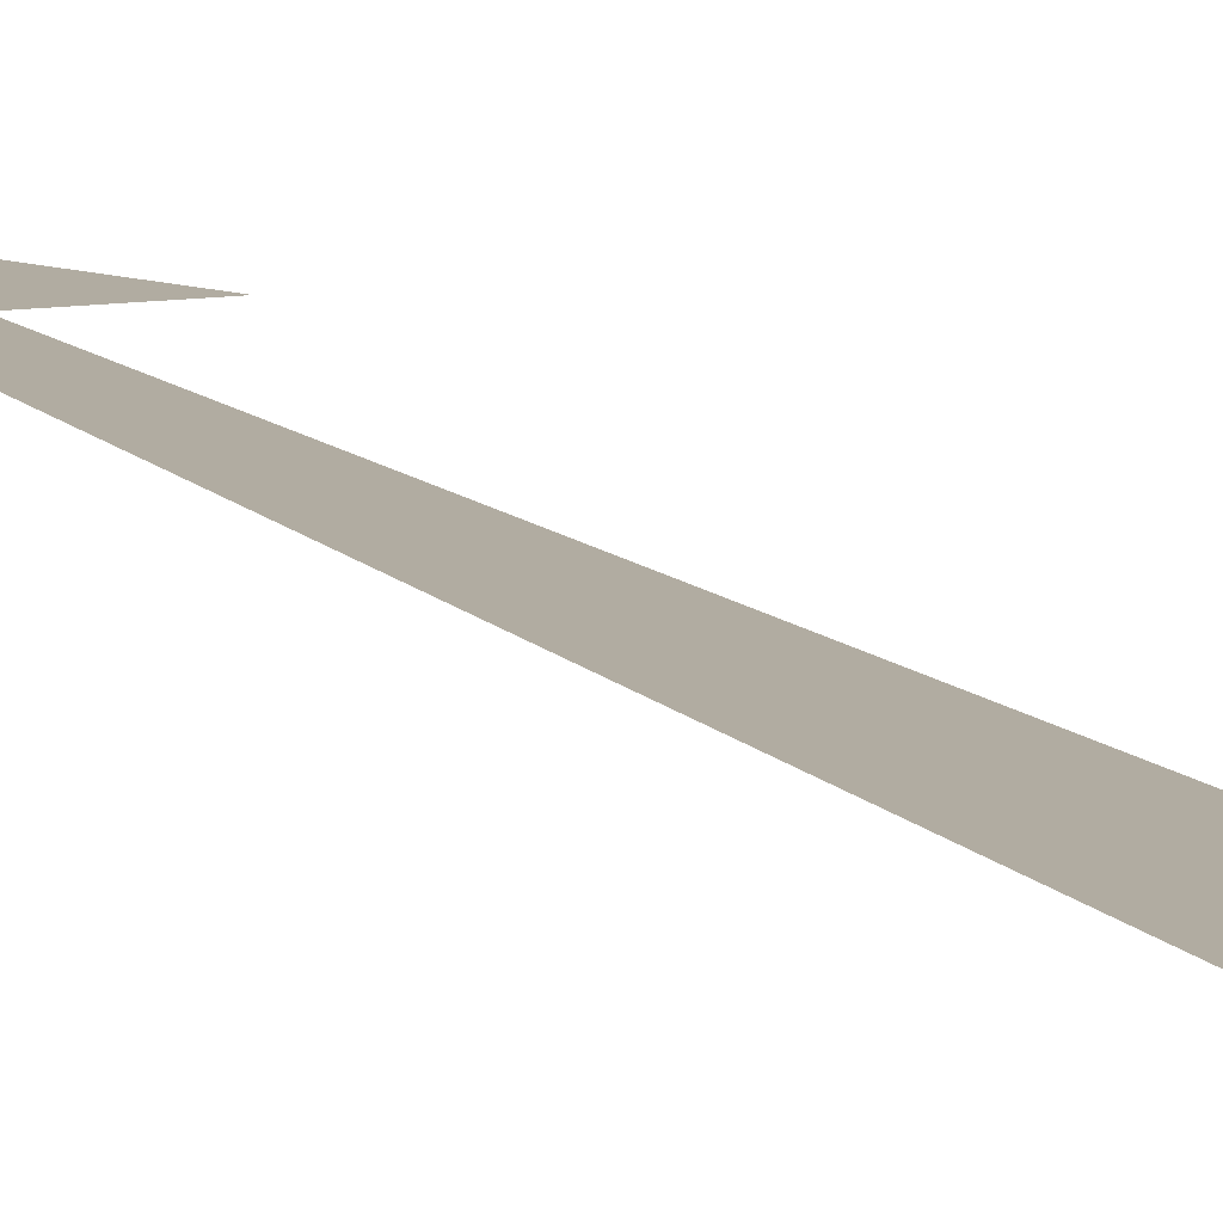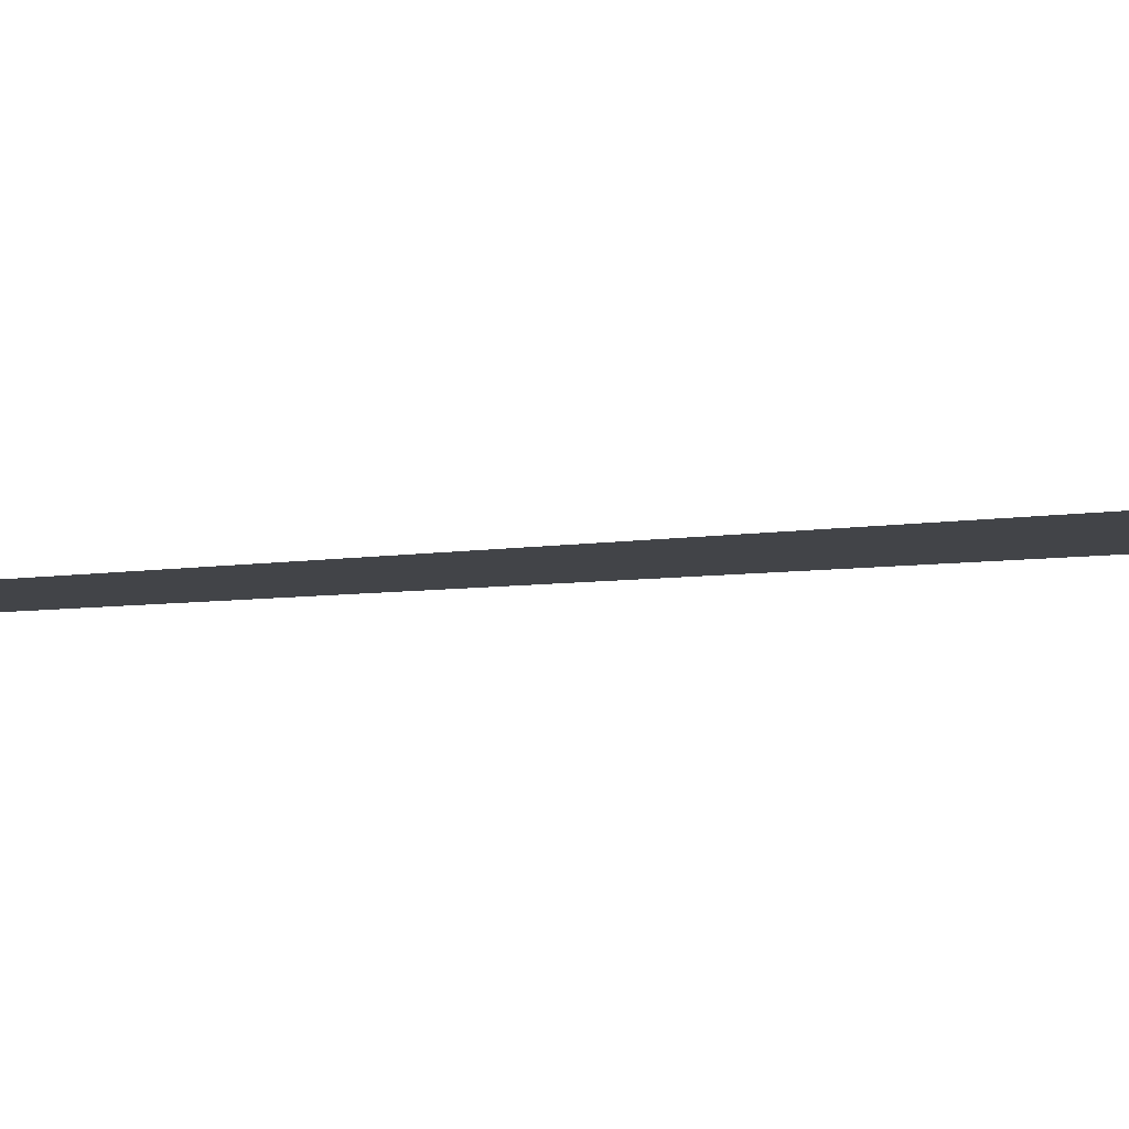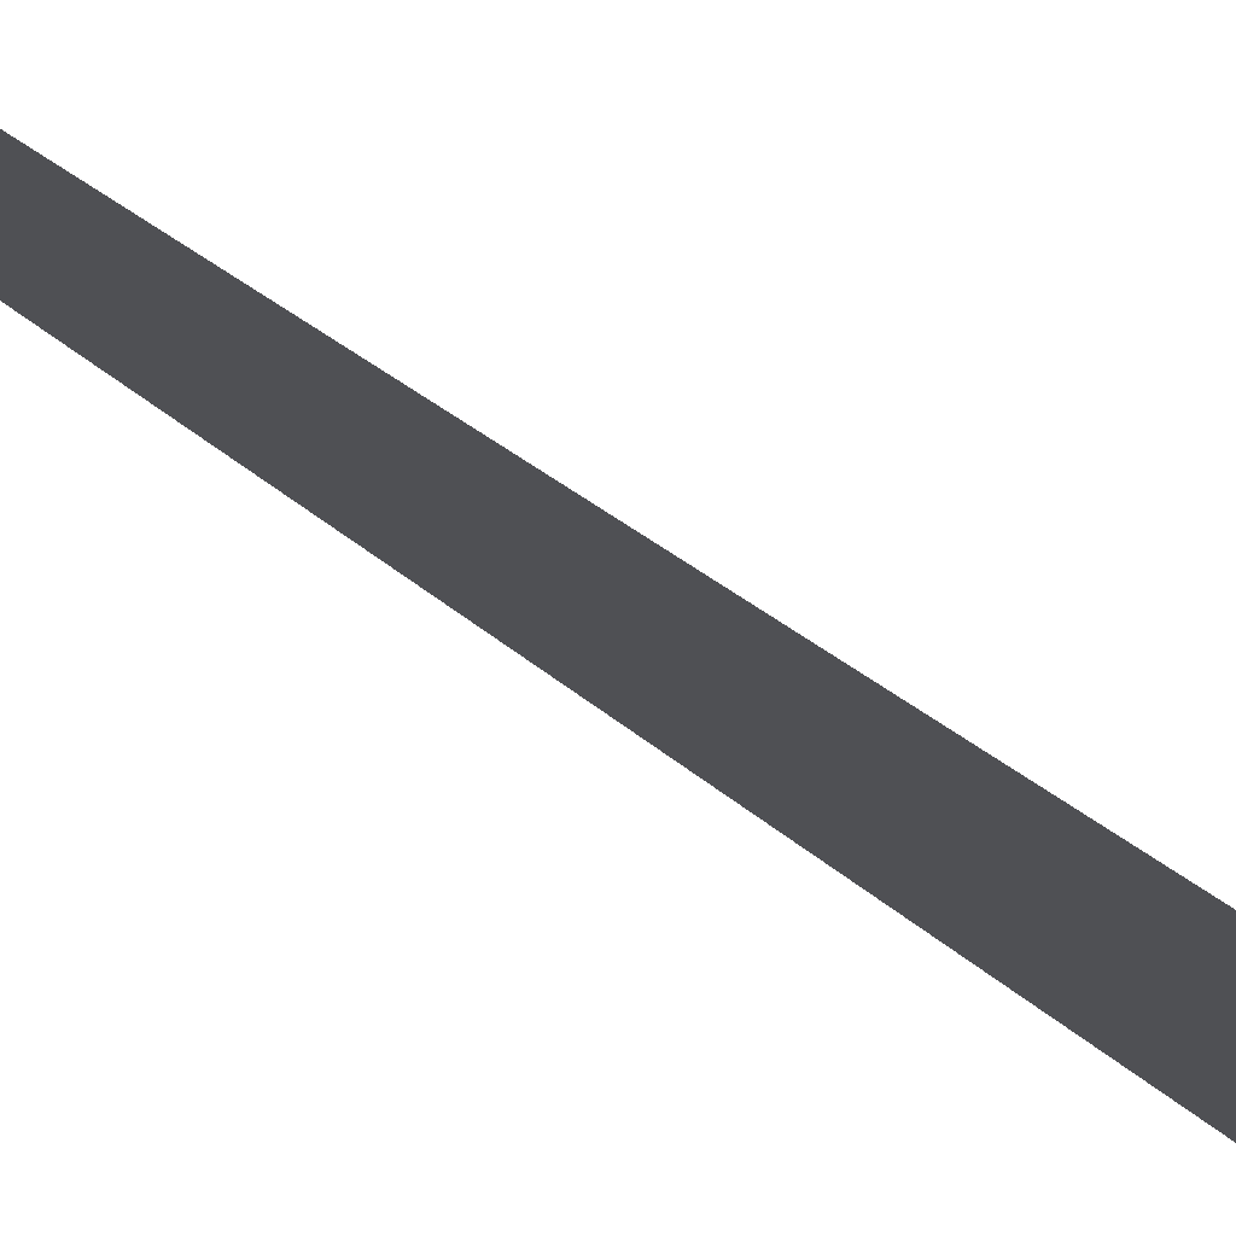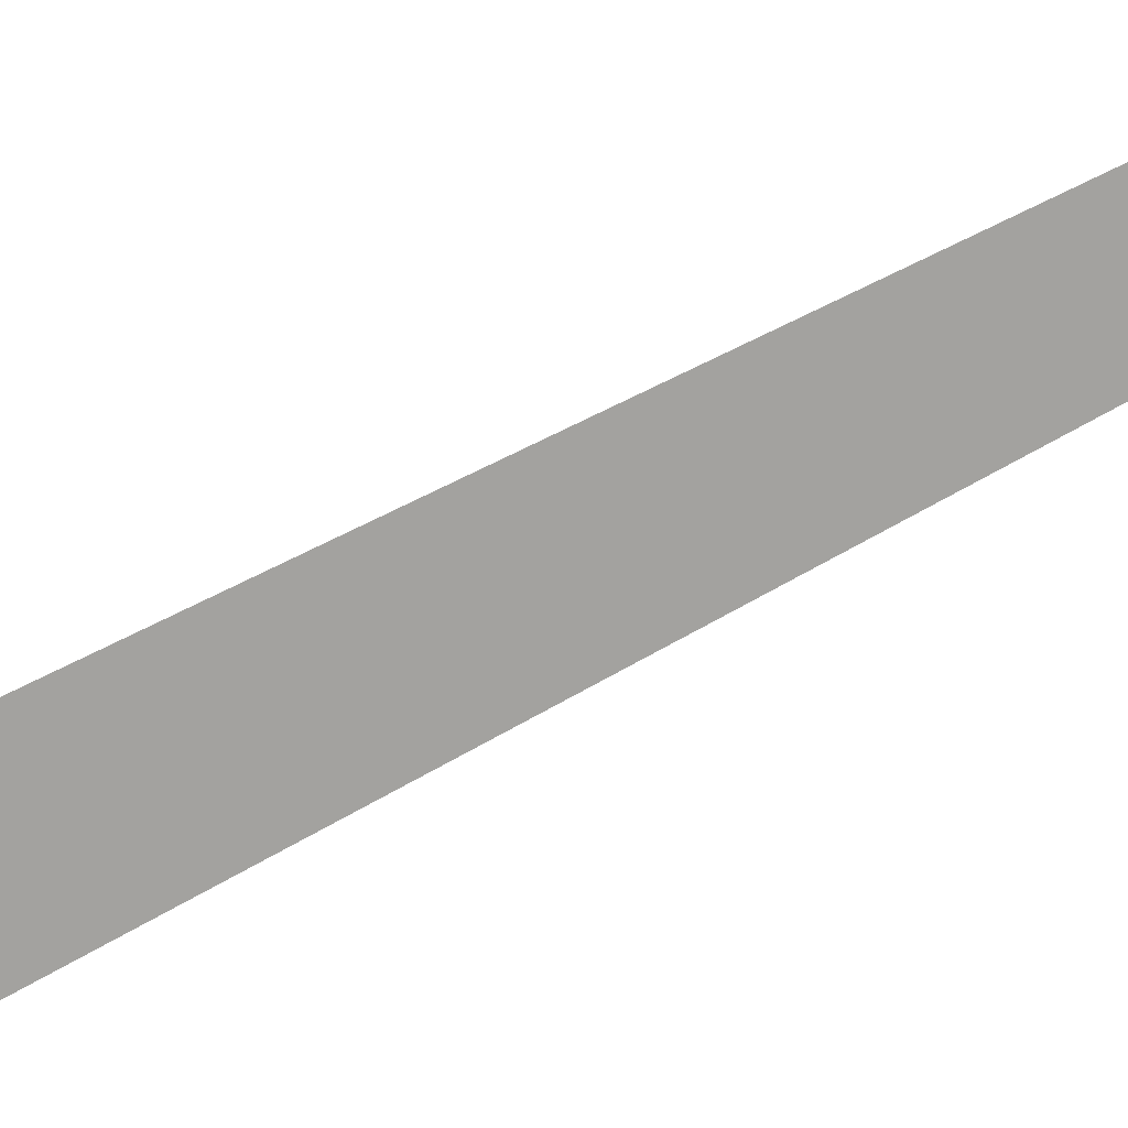
<metadata>
{"format":"obj","ext":"obj","renderer":"f3d","projection":"perspective","resolution":1024,"background":"white","views":[{"elev":10.2,"azim":-22.6,"up":"+Z"},{"elev":-8.1,"azim":-68.3,"up":"+Z"},{"elev":-19.1,"azim":-153.5,"up":"+Z"},{"elev":-72.4,"azim":117.8,"up":"+Z"}]}
</metadata>
<code>
v -0.2618 -1.881 7.987
v 0.2618 -1.881 7.987
v 0 5.554 7.987
v 0.1044 4.447 7.987
v -0.1044 4.447 7.987
v 0.5196 4.447 7.987
v -0.5196 4.447 7.987
f 1 2 4 5
f 5 4 3
f 3 4 6
f 5 3 7

</code>
